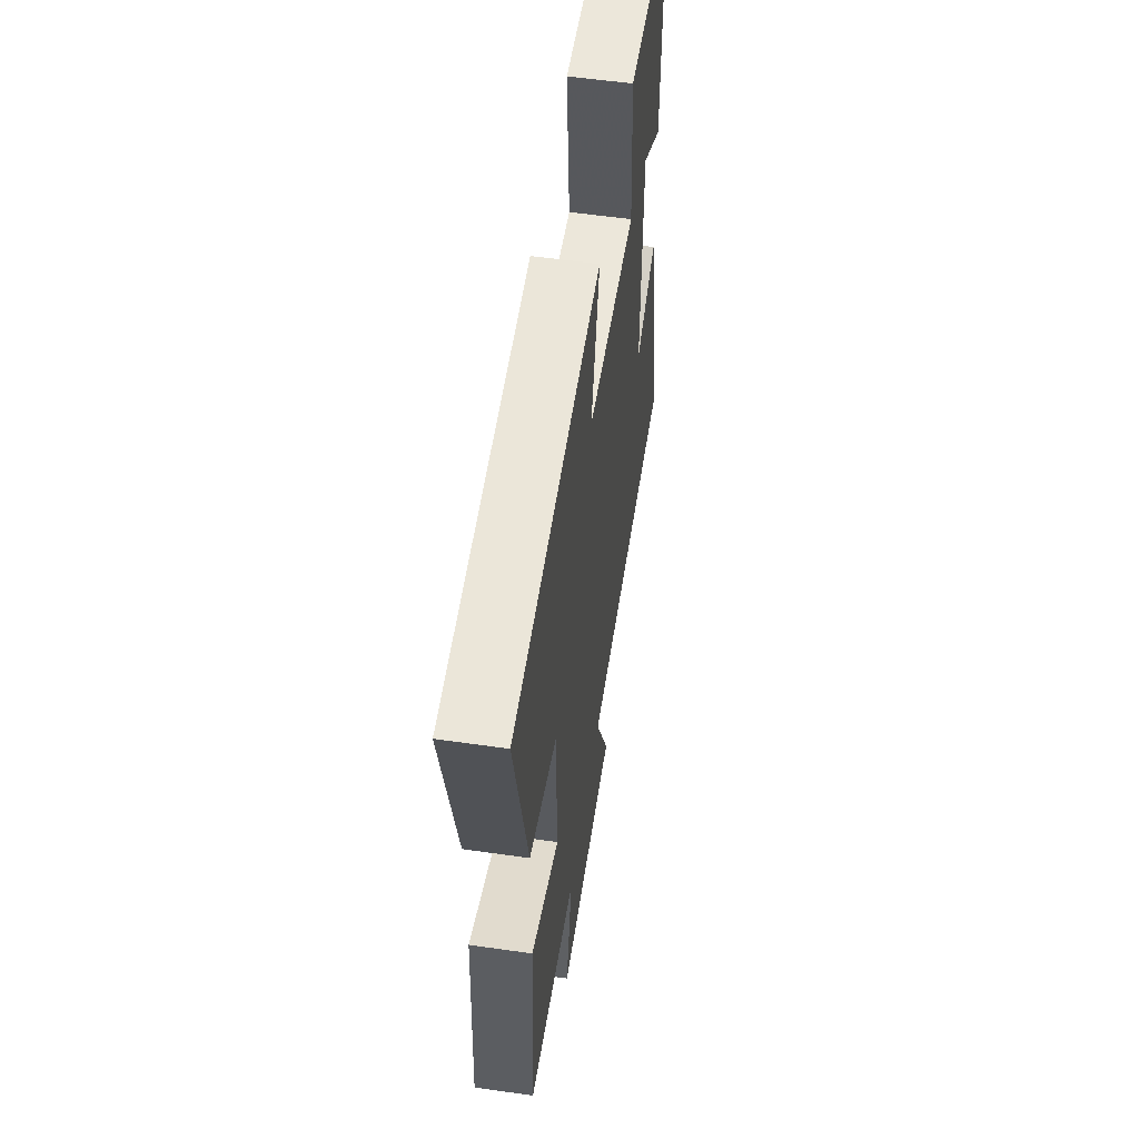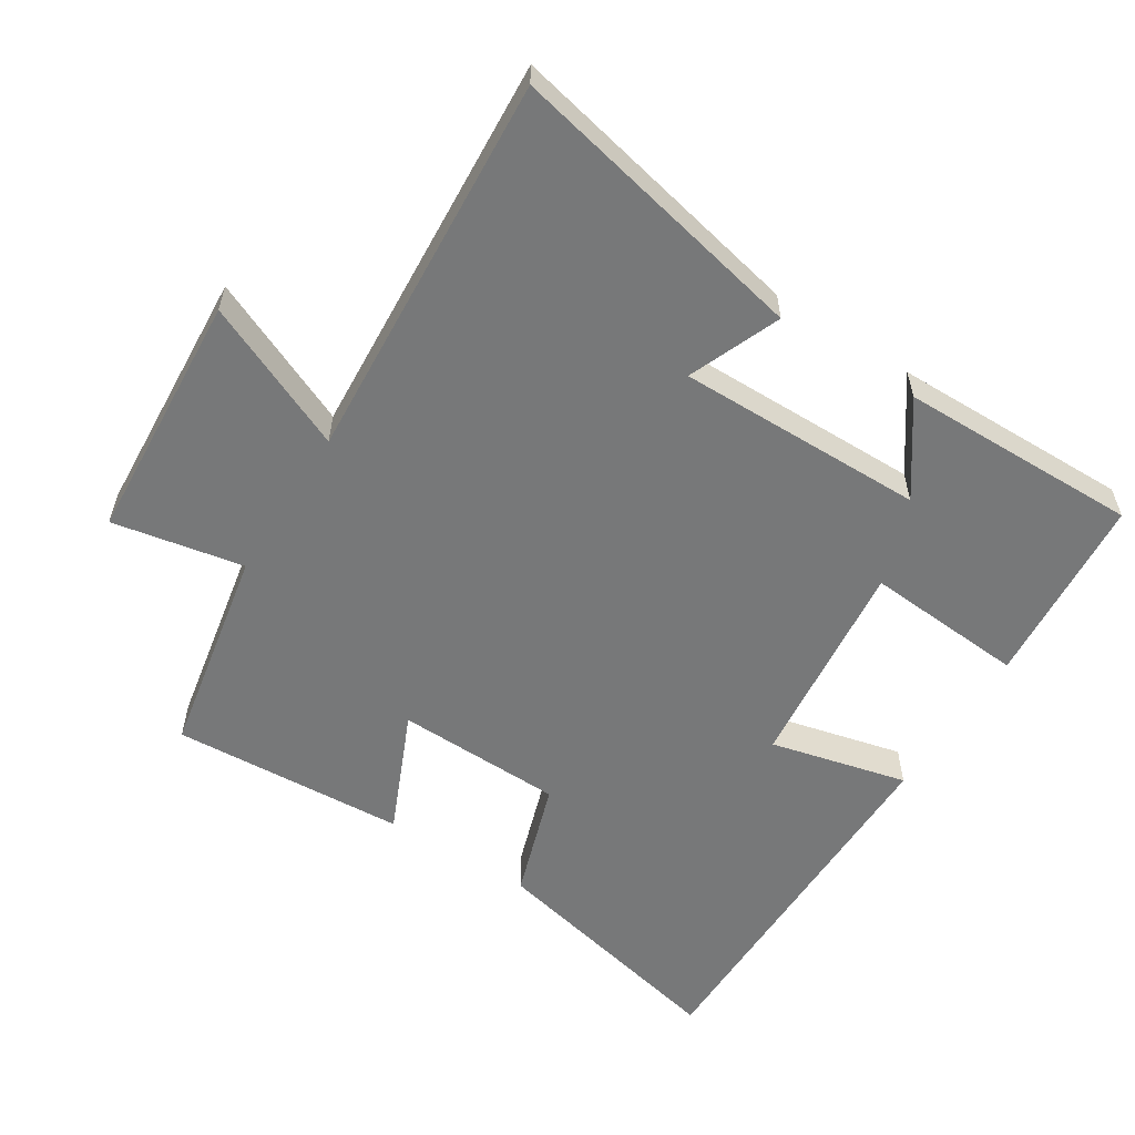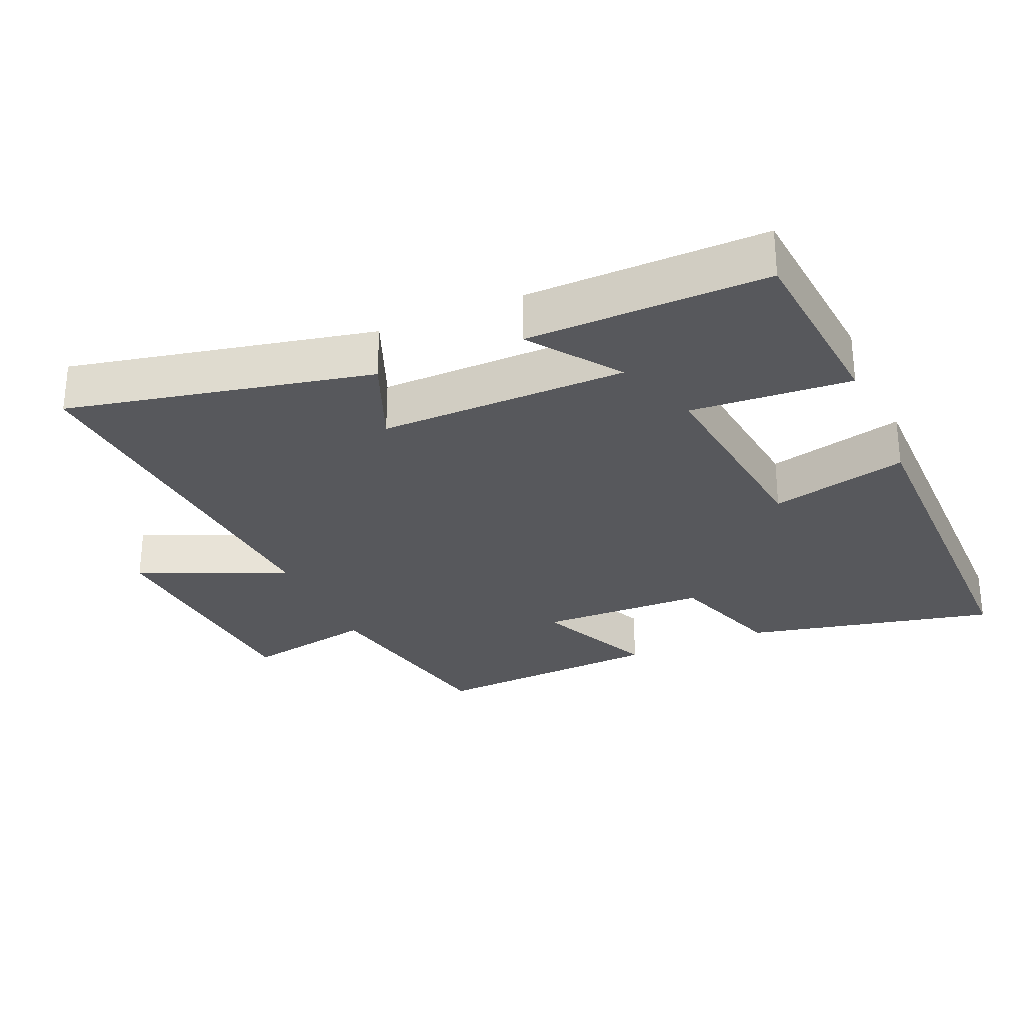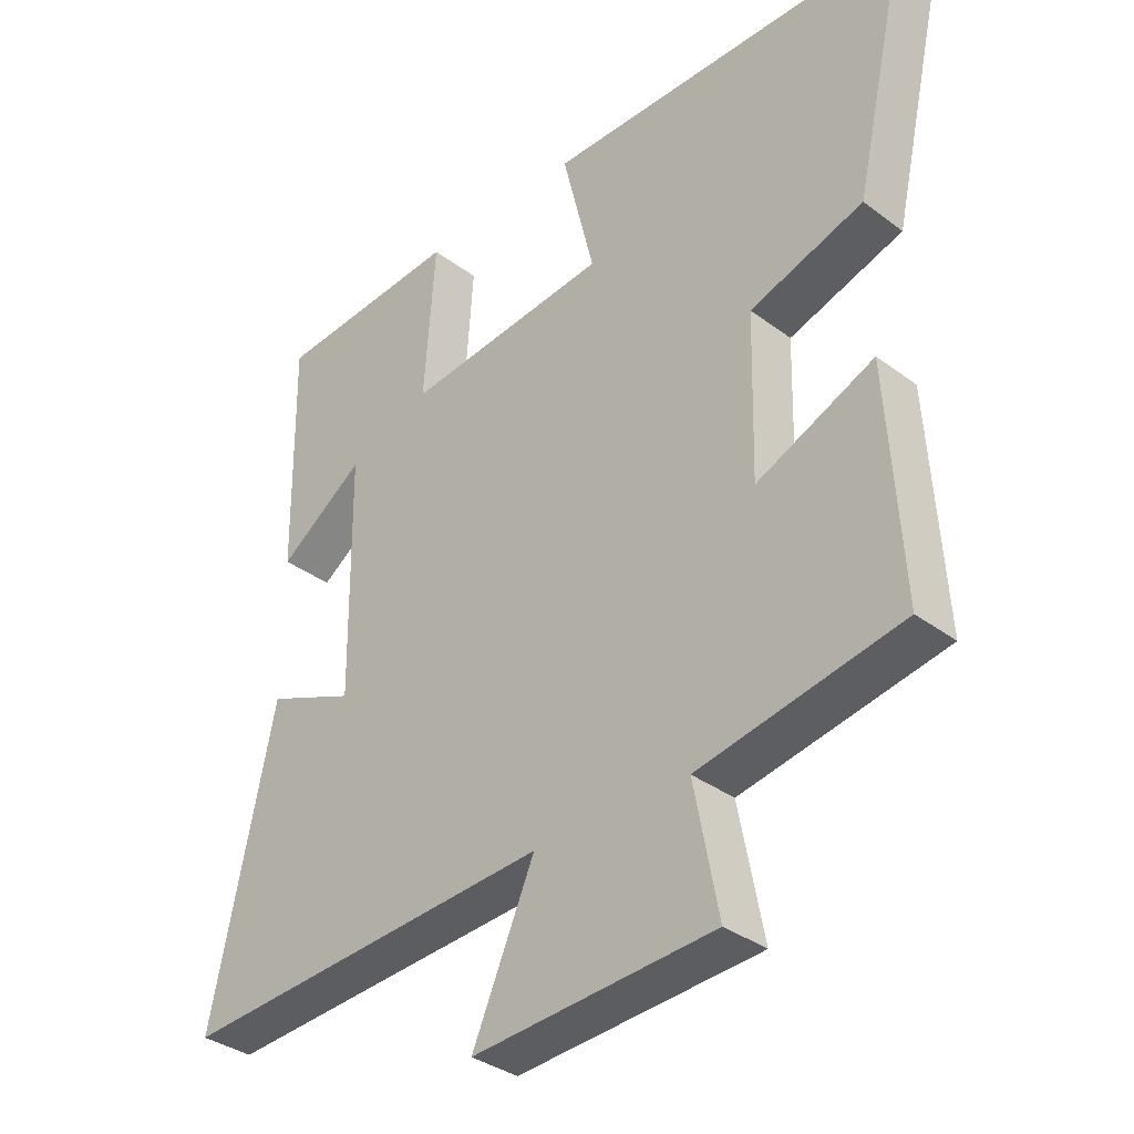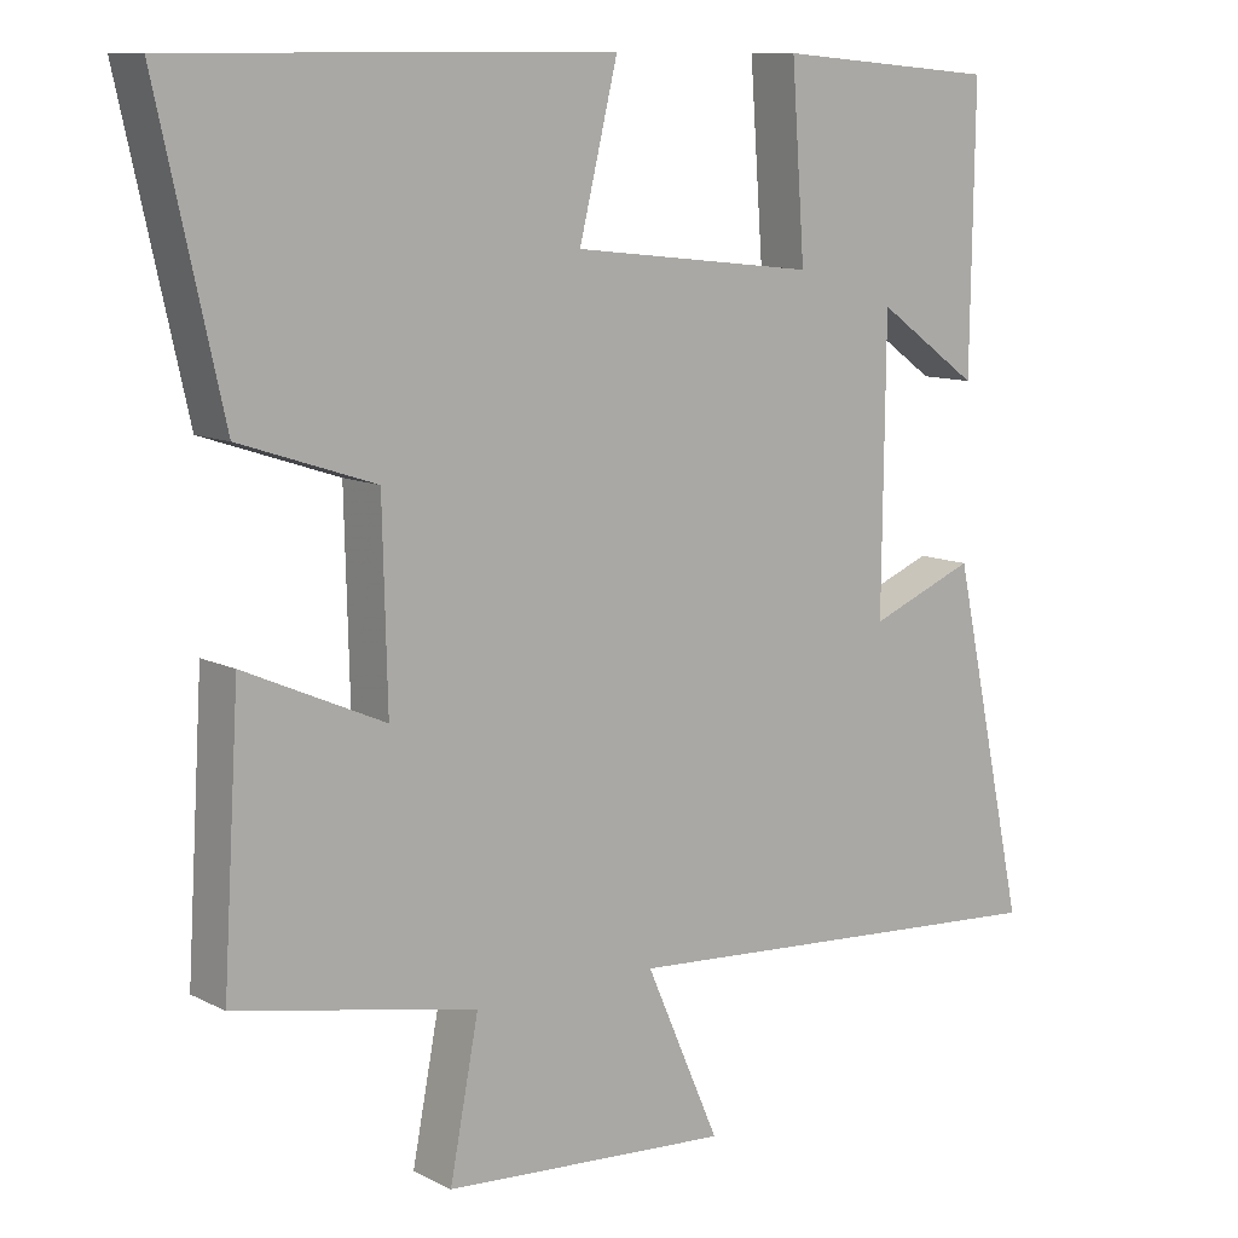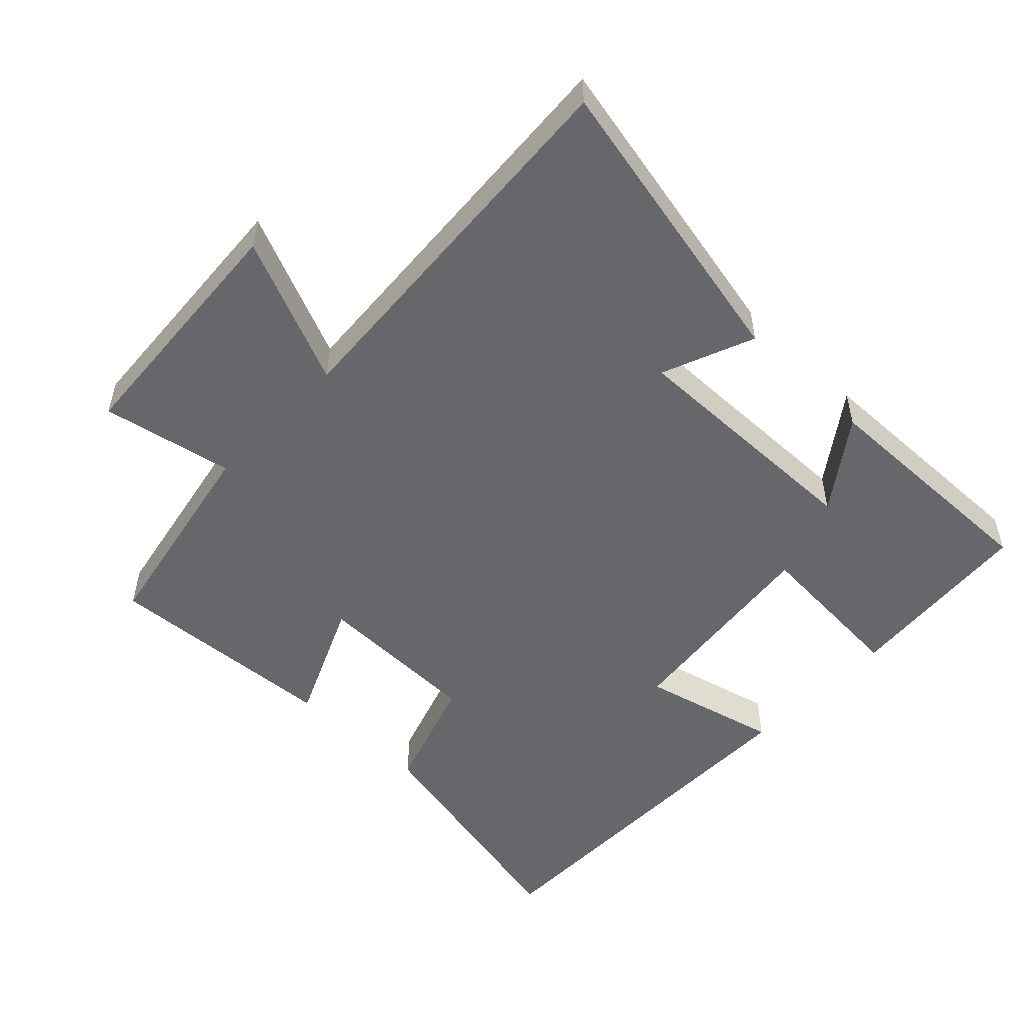
<metadata>
{"format":"obj","ext":"obj","renderer":"f3d","projection":"perspective","resolution":1024,"background":"white","views":[{"elev":56.7,"azim":98.5,"up":"+Z"},{"elev":-57.4,"azim":-122.4,"up":"+Y"},{"elev":-28.5,"azim":-66.3,"up":"+Y"},{"elev":-34.7,"azim":44.9,"up":"+Z"},{"elev":10.3,"azim":141.6,"up":"+Z"},{"elev":-52.1,"azim":-133.6,"up":"+Y"}]}
</metadata>
<code>
v 0.583 0.07 0.497
v 0.5 0.07 0.128
v 0.327 0.07 0.071
v 0.321 0.07 -0.175
v 0.5 0.07 -0.096
v 0.521 0.07 -0.441
v 0.213 0.07 -0.5
v 0.25 0.07 -0.693
v -0.118 0.07 -0.717
v -0.023 0.07 -0.5
v -0.596 0.07 -0.537
v -0.5 0.07 -0.092
v -0.365 0.07 -0.147
v -0.369 0.07 0.217
v -0.5 0.07 0.124
v -0.505 0.07 0.477
v -0.222 0.07 0.5
v -0.239 0.07 0.264
v 0.073 0.07 0.298
v 0.024 0.07 0.5
v 0.583 0 0.497
v 0.5 0 0.128
v 0.327 0 0.071
v 0.321 0 -0.175
v 0.5 0 -0.096
v 0.521 0 -0.441
v 0.213 0 -0.5
v 0.25 0 -0.693
v -0.118 0 -0.717
v -0.023 0 -0.5
v -0.596 0 -0.537
v -0.5 0 -0.092
v -0.365 0 -0.147
v -0.369 0 0.217
v -0.5 0 0.124
v -0.505 0 0.477
v -0.222 0 0.5
v -0.239 0 0.264
v 0.073 0 0.298
v 0.024 0 0.5
f 19 20 1 2
f 18 19 2 3
f 16 17 18
f 14 15 16
f 14 16 18
f 13 14 18 3
f 10 11 12 13
f 7 8 9 10
f 4 5 6 7
f 7 10 13
f 3 4 7 13
f 22 21 40 39
f 23 22 39 38
f 38 37 36
f 36 35 34
f 38 36 34
f 23 38 34 33
f 33 32 31 30
f 30 29 28 27
f 27 26 25 24
f 33 30 27
f 33 27 24 23
f 1 21 22 2
f 2 22 23 3
f 3 23 24 4
f 4 24 25 5
f 5 25 26 6
f 6 26 27 7
f 7 27 28 8
f 8 28 29 9
f 9 29 30 10
f 10 30 31 11
f 11 31 32 12
f 12 32 33 13
f 13 33 34 14
f 14 34 35 15
f 15 35 36 16
f 16 36 37 17
f 17 37 38 18
f 18 38 39 19
f 19 39 40 20
f 20 40 21 1

</code>
